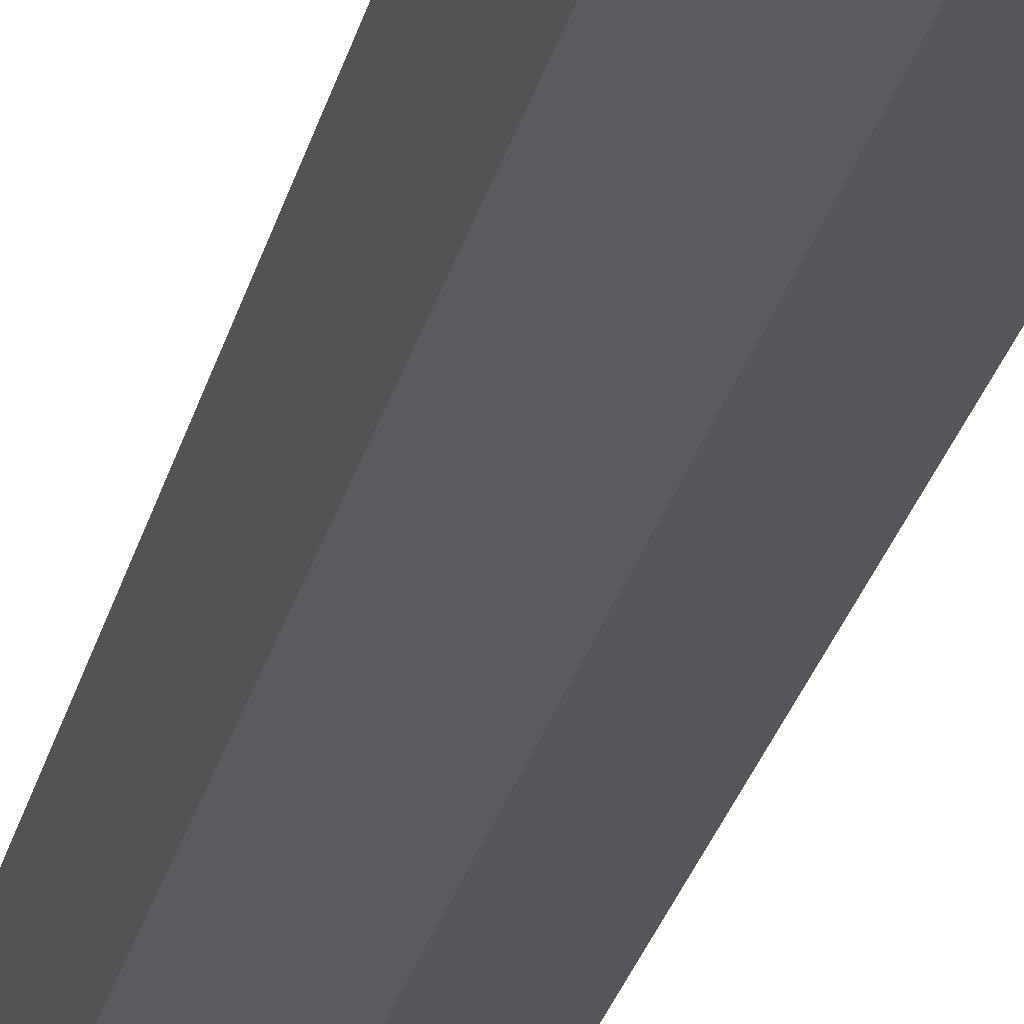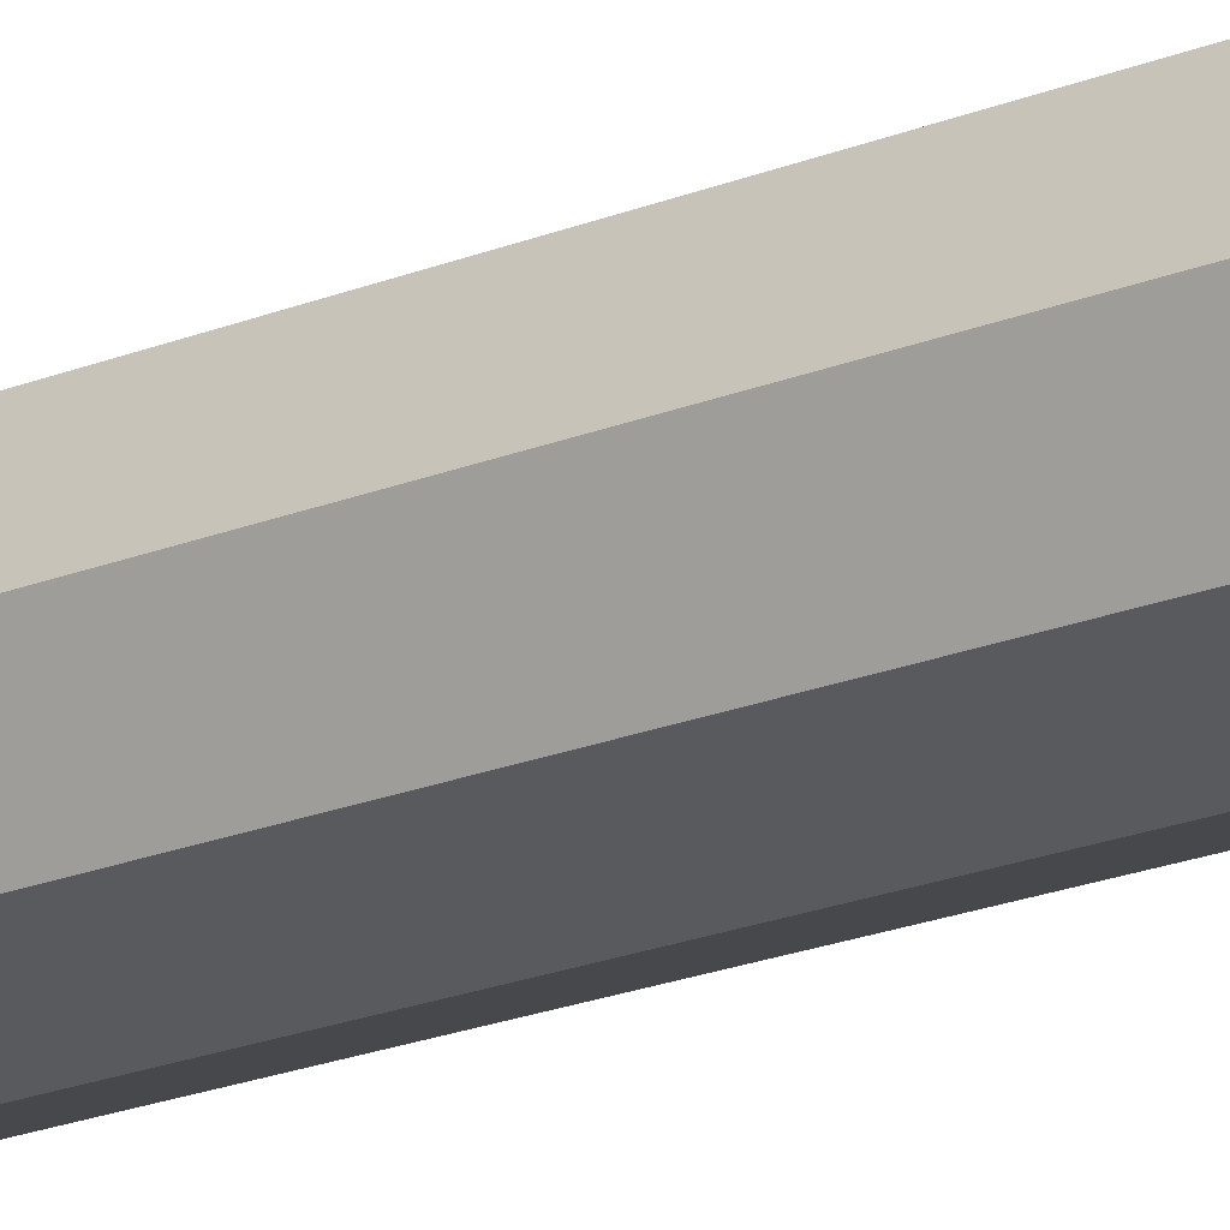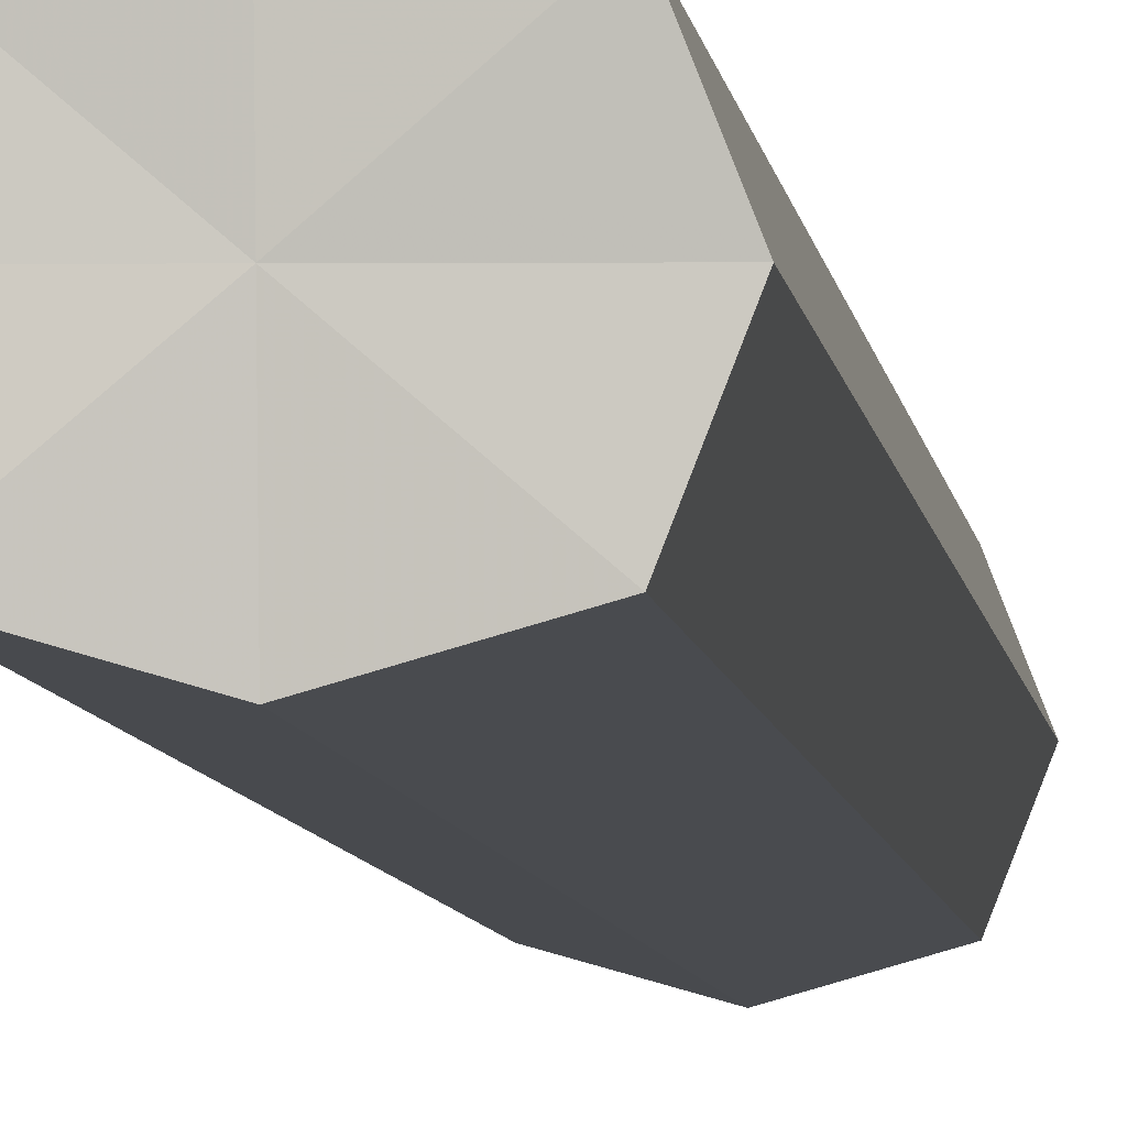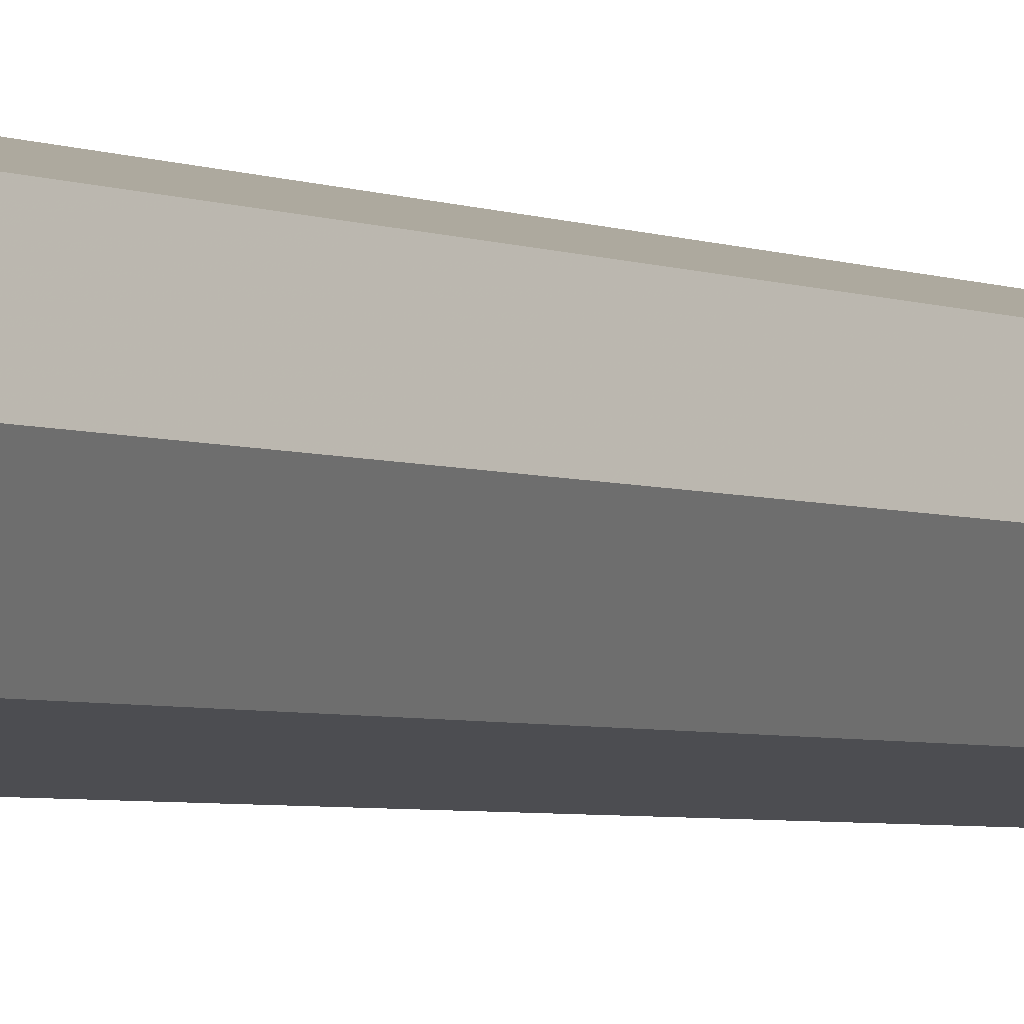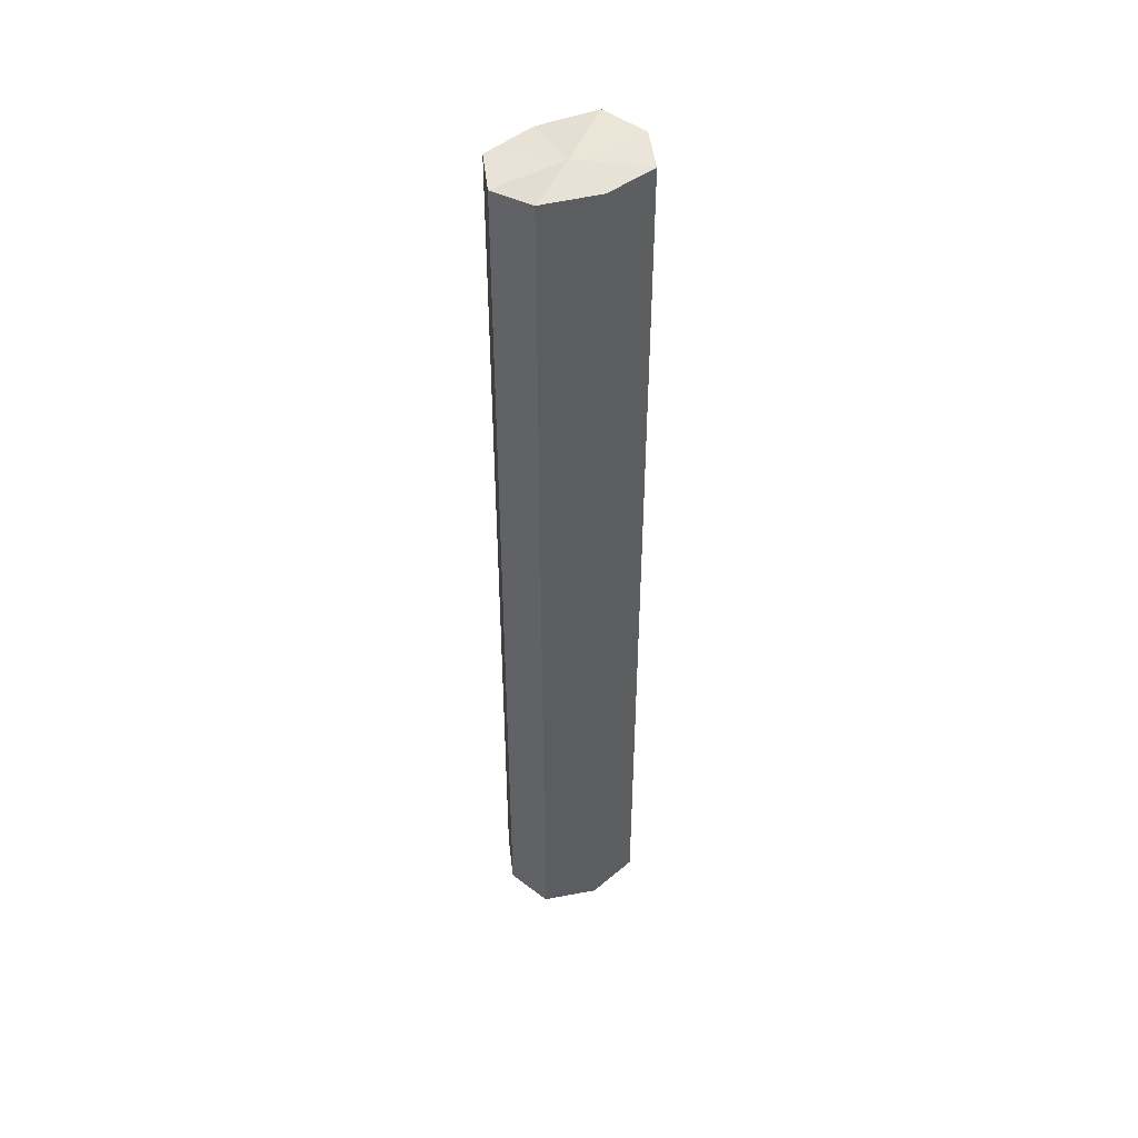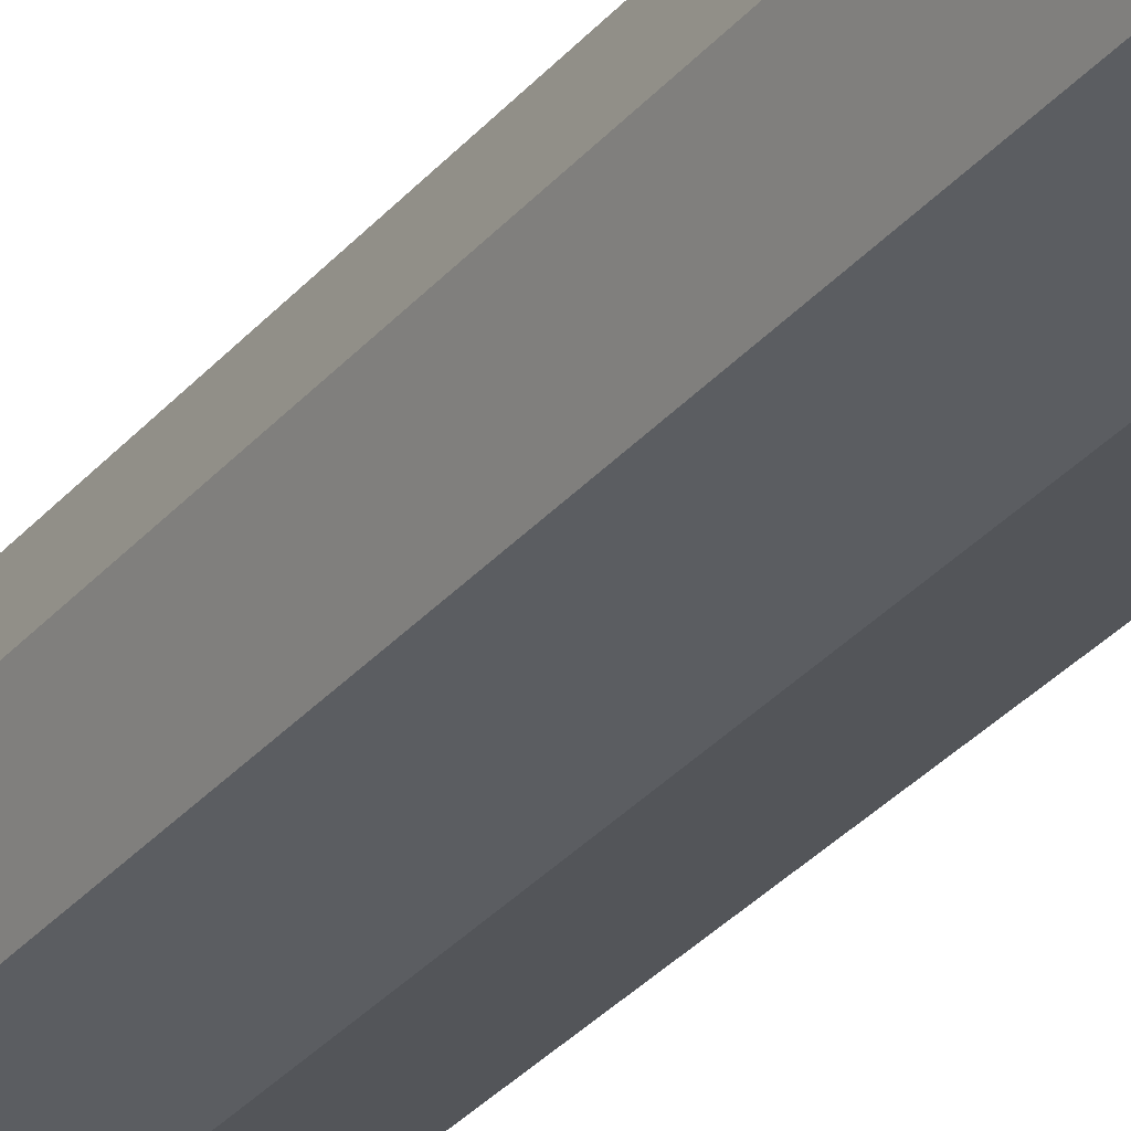
<metadata>
{"format":"obj","ext":"obj","renderer":"f3d","projection":"perspective","resolution":1024,"background":"white","views":[{"elev":-24.5,"azim":-12.0,"up":"+Z"},{"elev":-19.8,"azim":127.5,"up":"+Z"},{"elev":-5.1,"azim":-174.8,"up":"+Z"},{"elev":-2.8,"azim":28.6,"up":"+Z"},{"elev":46.6,"azim":-27.9,"up":"+Y"},{"elev":-29.7,"azim":-31.4,"up":"+Z"}]}
</metadata>
<code>
g 621_3_2
v 0.02021 -0.2401 0.01722
v 0.02021 -0.2401 -0.01722
v -0.02021 -0.2401 0.01722
v -0.02021 -0.2401 -0.01722
v 0.02729 0.1742 0.02325
v 0.02729 0.1742 -0.02325
v -0.02729 0.1742 -0.02325
v -0.02729 0.1742 0.02325
v -0.02729 0.2407 0.02325
v 0.02729 0.2407 0.02325
v 0.02729 0.2407 -0.02325
v -0.02729 -0.176 0.02325
v 0.02729 -0.176 0.02325
v 0.02729 -0.176 -0.02325
v -0.02729 -0.176 -0.02325
v 0.02729 -0.241 -1e-06
v -1e-06 -0.241 0.02325
v -0.02729 -0.241 -1e-06
v -1e-06 -0.241 -0.02325
v 0.02729 -0.001045 0.02325
v 0.02729 -0.001045 -0.02325
v 0.03638 0.1742 -1e-06
v -0.02729 -0.001045 -0.02325
v -1e-06 0.1742 -0.031
v -0.02729 -0.001045 0.02325
v -0.03638 0.1742 -1e-06
v -1e-06 0.1742 0.031
v -0.02729 0.2364 0.02325
v 0.02729 0.2364 0.02325
v -1e-06 0.2407 0.031
v 0.02729 0.2364 -0.02325
v 0.03638 0.2407 -1e-06
v -0.02729 0.2364 -0.02325
v -0.02729 -0.2375 0.02325
v 0.02729 -0.2375 0.02325
v -1e-06 -0.176 0.031
v 0.02729 -0.2375 -0.02325
v 0.03638 -0.176 -1e-06
v -0.02729 -0.2375 -0.02325
v -1e-06 -0.176 -0.031
v -0.03638 -0.176 -1e-06
v -1e-06 -0.2422 -1e-06
v -1e-06 0.2422 0.031
v 0.03638 -0.001045 -1e-06
v -1e-06 -0.001045 -0.031
v -0.03638 -0.001045 -1e-06
v -1e-06 -0.001045 0.031
v -1e-06 0.2364 0.031
v 0.03638 0.2364 -1e-06
v -1e-06 0.2364 -0.031
v -0.03638 0.2364 -1e-06
v -1e-06 -0.2375 0.031
v 0.03638 -0.2375 -1e-06
v -1e-06 -0.2375 -0.031
v -0.03638 -0.2375 -1e-06
v -1e-06 0.2393 0
f 16 1 42
f 42 1 17
f 17 1 52
f 52 1 35
f 1 16 35
f 42 2 16
f 35 16 53
f 2 37 16
f 16 37 53
f 17 3 42
f 42 3 18
f 18 4 42
f 42 4 19
f 19 2 42
f 52 3 17
f 36 12 52
f 52 12 34
f 34 3 52
f 35 13 52
f 52 13 36
f 53 13 35
f 37 2 54
f 54 2 19
f 38 13 53
f 37 14 53
f 53 14 38
f 54 14 37
f 3 34 18
f 4 18 39
f 39 18 55
f 18 34 55
f 19 4 54
f 54 4 39
f 47 12 36
f 36 13 47
f 41 12 46
f 46 12 25
f 25 12 47
f 34 12 55
f 55 12 41
f 20 13 44
f 44 13 38
f 47 13 20
f 40 14 54
f 39 15 54
f 54 15 40
f 38 14 44
f 44 14 21
f 21 14 45
f 45 14 40
f 55 15 39
f 41 15 55
f 27 8 47
f 47 8 25
f 20 5 47
f 47 5 27
f 46 15 41
f 26 7 46
f 46 7 23
f 23 15 46
f 25 8 46
f 46 8 26
f 44 5 20
f 22 5 44
f 21 6 44
f 44 6 22
f 40 15 45
f 45 15 23
f 45 6 21
f 24 6 45
f 23 7 45
f 45 7 24
f 48 8 27
f 27 5 48
f 28 8 48
f 26 8 51
f 51 8 28
f 48 5 29
f 29 5 49
f 49 5 22
f 51 7 26
f 24 7 50
f 50 7 33
f 33 7 51
f 22 6 49
f 49 6 31
f 31 6 50
f 50 6 24
f 30 9 48
f 48 9 28
f 29 10 48
f 48 10 30
f 28 9 51
f 49 10 29
f 32 10 49
f 31 11 49
f 49 11 32
f 50 11 31
f 43 9 30
f 30 10 43
f 56 51 9
f 56 33 51
f 56 50 33
f 56 11 50
f 56 32 11
f 56 10 32
f 56 43 10
f 56 9 43

</code>
